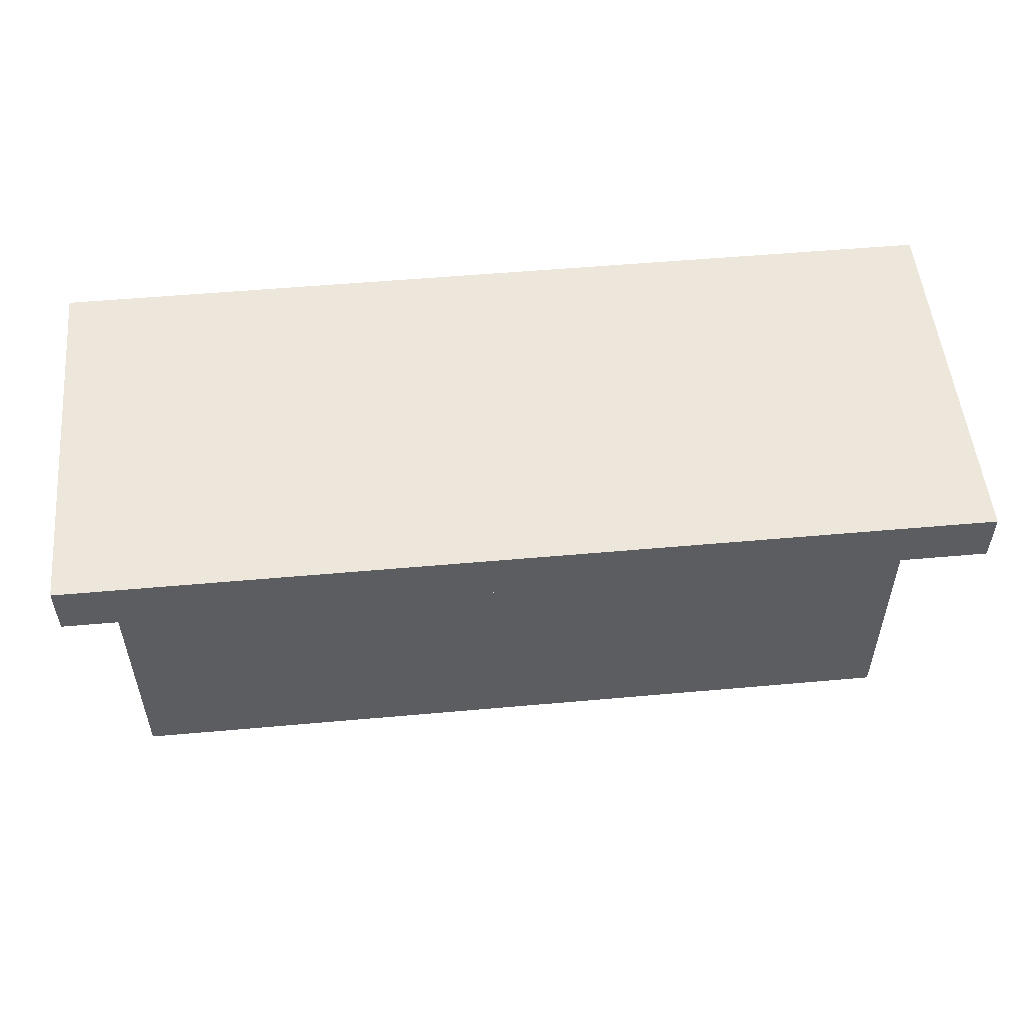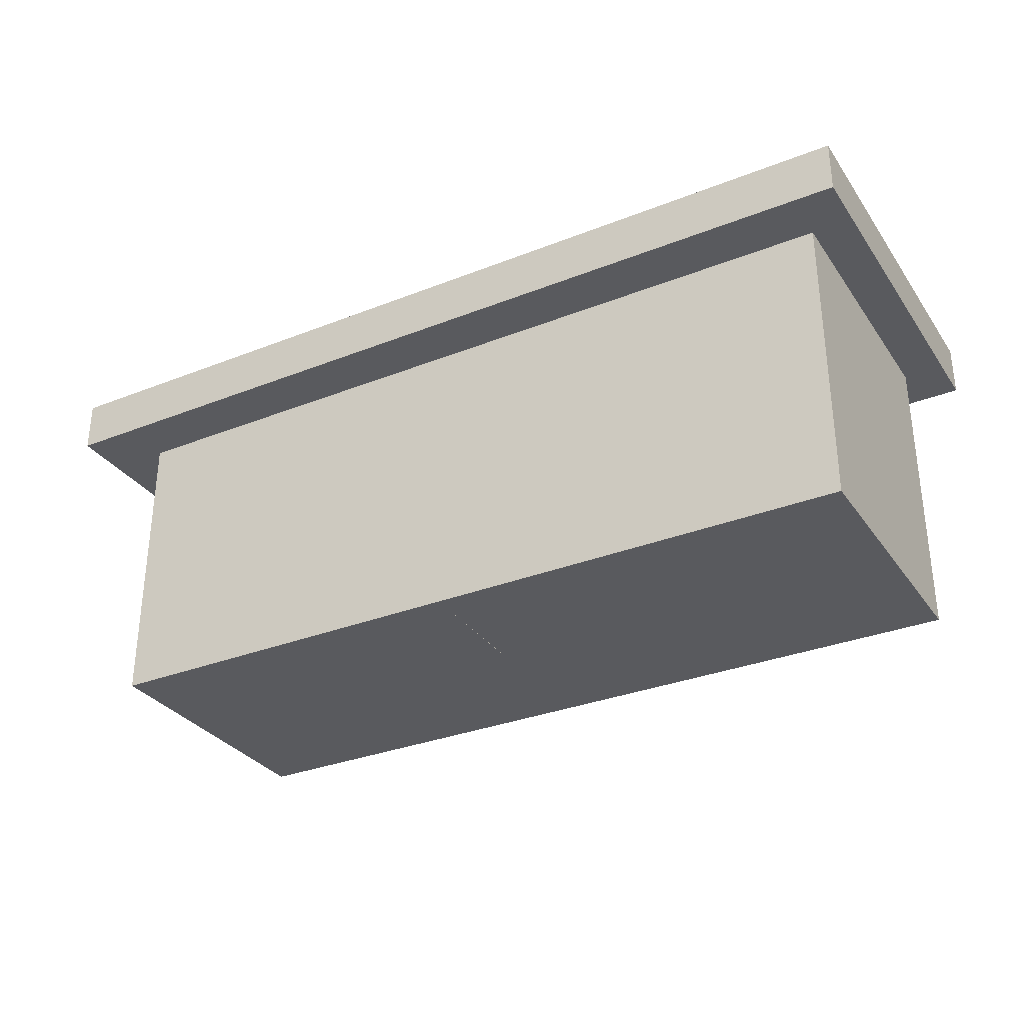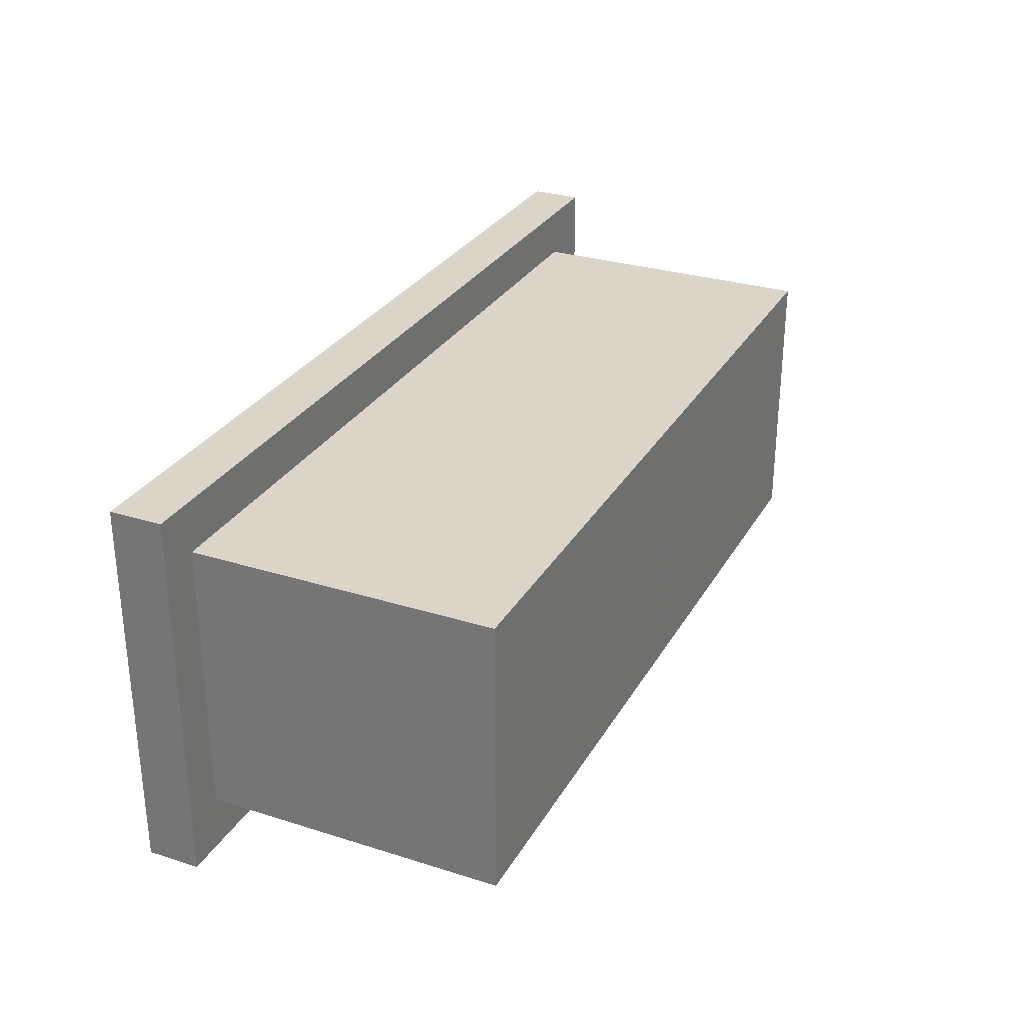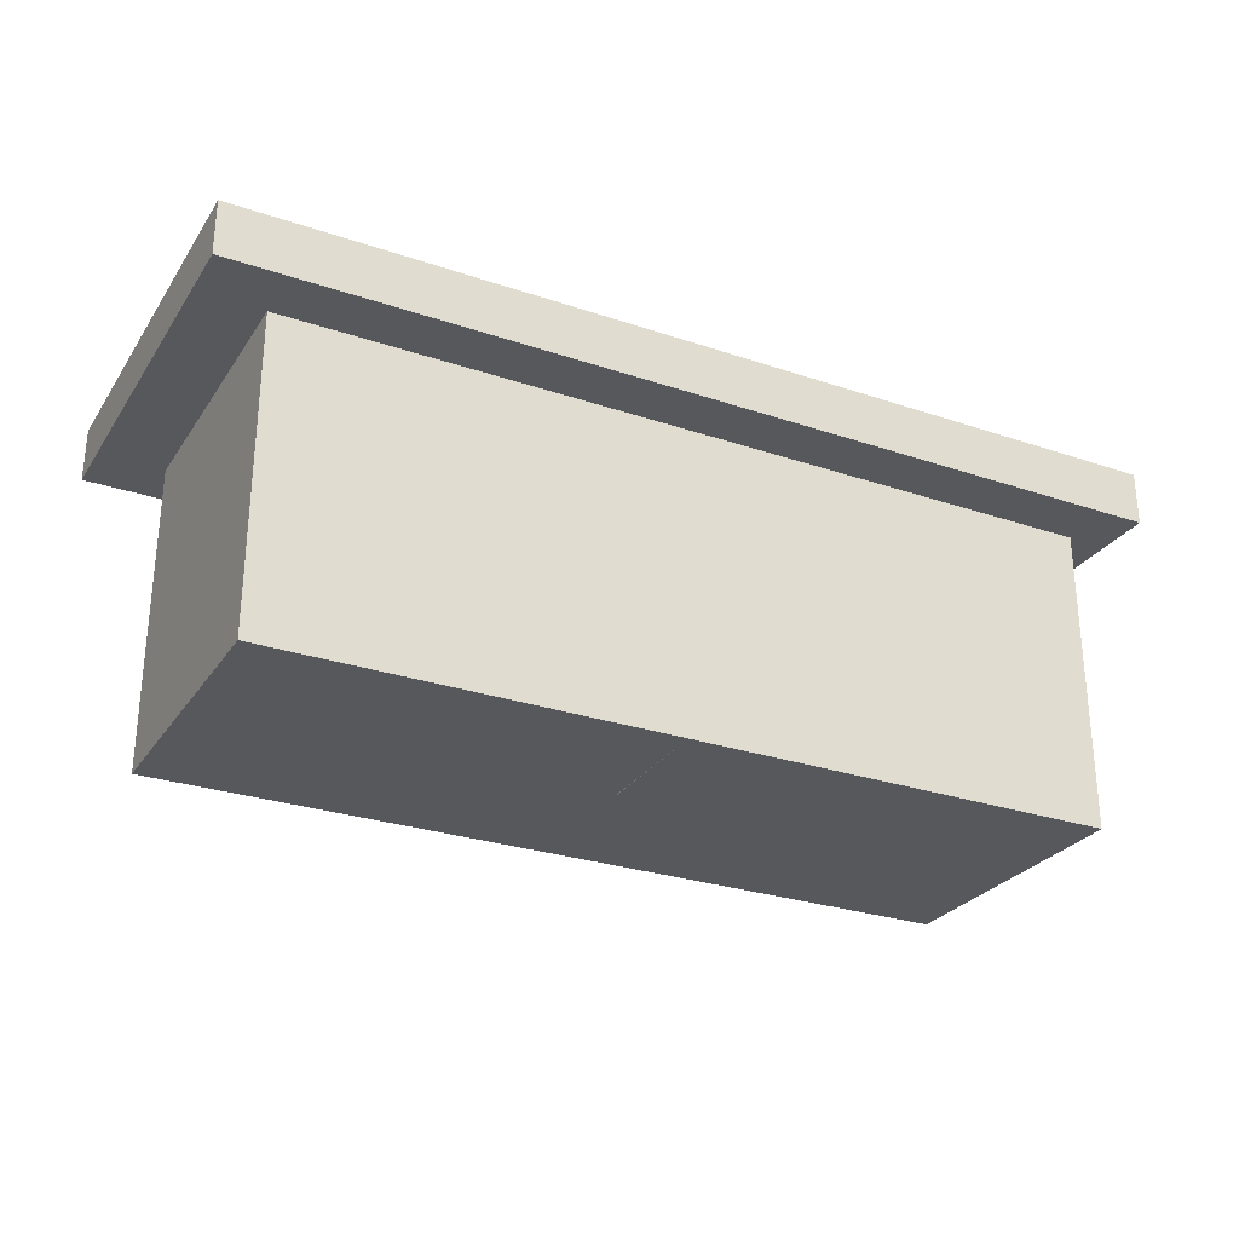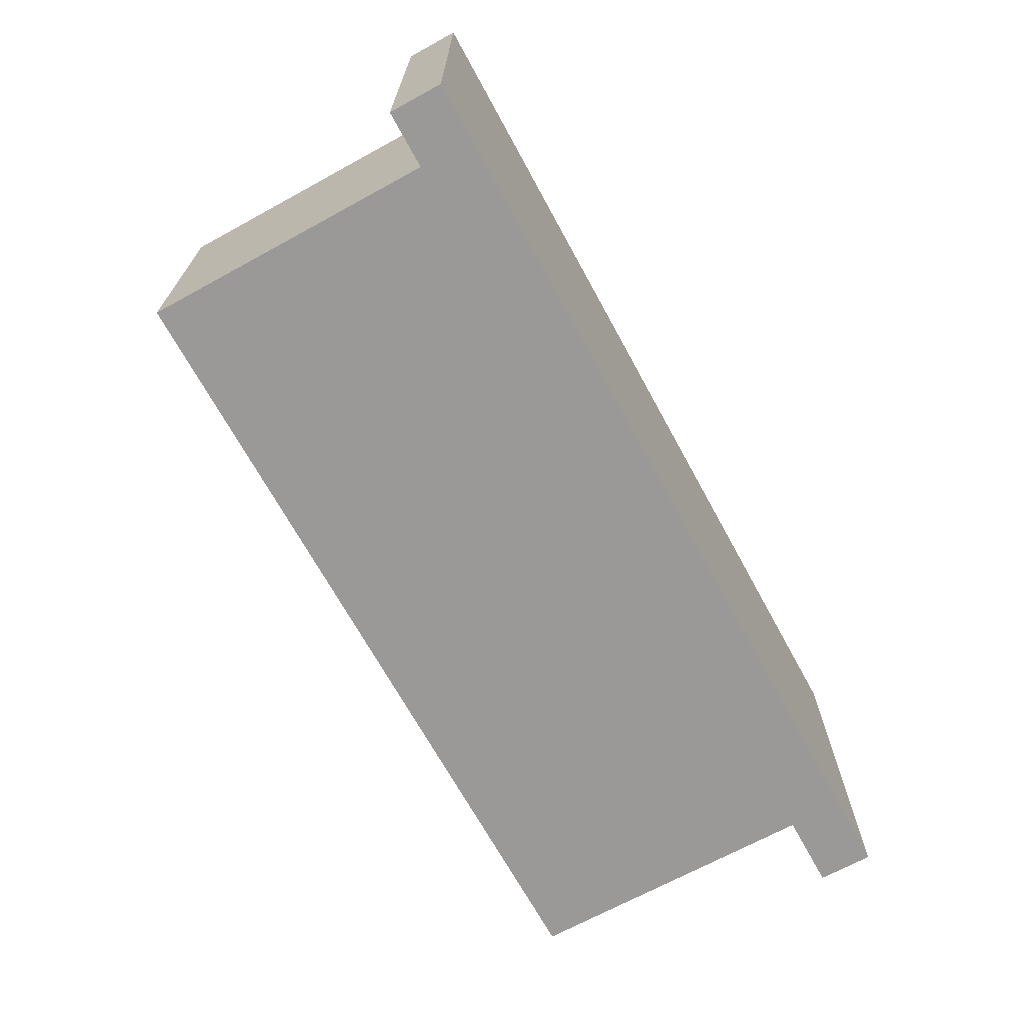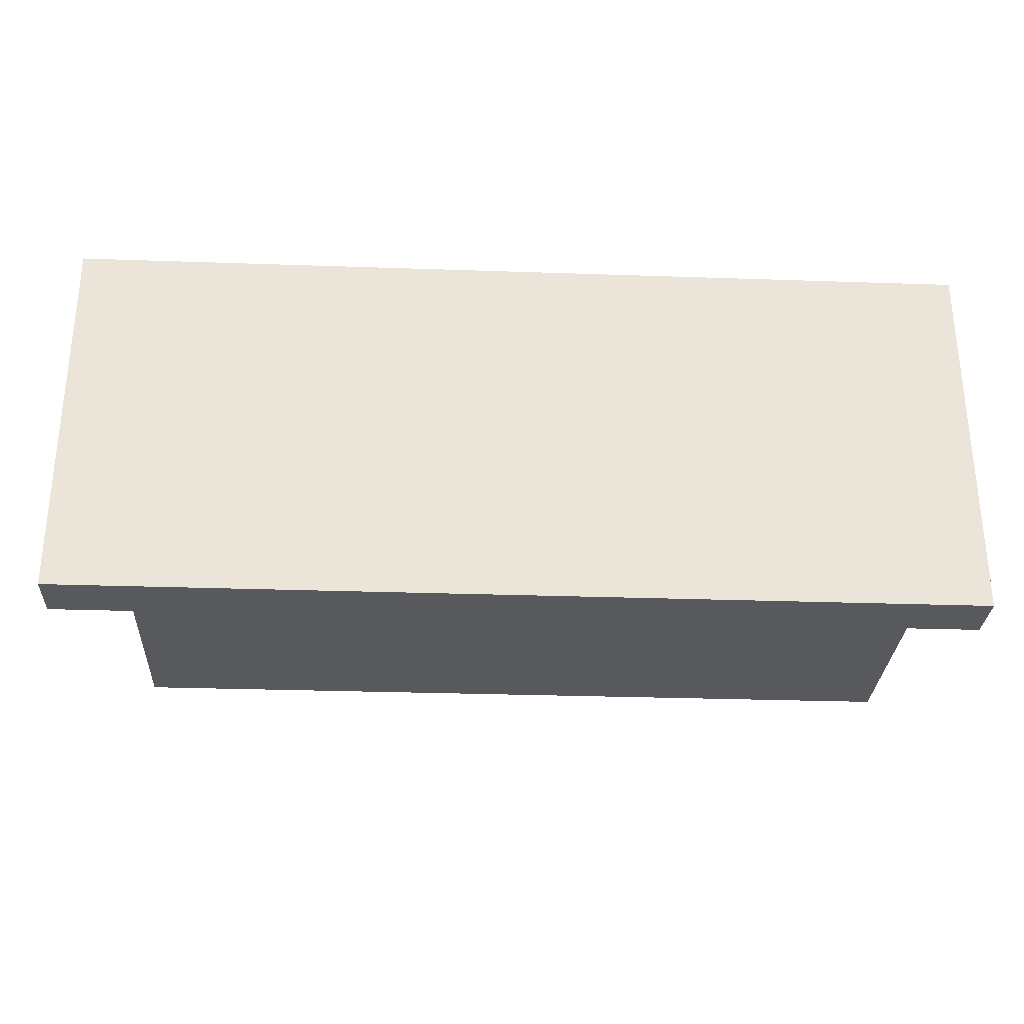
<metadata>
{"format":"obj","ext":"obj","renderer":"f3d","projection":"perspective","resolution":1024,"background":"white","views":[{"elev":52.8,"azim":-5.5,"up":"+Y"},{"elev":-31.7,"azim":-150.9,"up":"+Y"},{"elev":29.3,"azim":-65.1,"up":"+Z"},{"elev":-27.8,"azim":152.8,"up":"+Y"},{"elev":-68.9,"azim":118.7,"up":"+Z"},{"elev":-29.4,"azim":177.1,"up":"+Z"}]}
</metadata>
<code>
o Cube
v 0.8942 0.8942 -0.8942
v 0.8942 -0.8942 -0.8942
v 0.8942 0.8942 0.8942
v 0.8942 -0.8942 0.8942
v -0.8942 0.8942 -0.8942
v -0.8942 -0.8942 -0.8942
v -0.8942 0.8942 0.8942
v -0.8942 -0.8942 0.8942
v -0.8942 0.8942 -0.8942
v -0.8942 -0.8942 -0.8942
v -0.8942 -0.8942 0.8942
v -0.8942 0.8942 0.8942
v -0.8942 0.8942 -0.8942
v -0.8942 -0.8942 -0.8942
v -0.8956 -0.901 0.8935
v -0.8942 -0.8942 0.8942
v -0.8956 -0.901 0.8935
v 0.8942 -0.8942 -0.8942
v -0.8942 0.8942 0.8942
v -0.8942 0.8942 -0.8942
v -0.8942 -0.8942 -0.8942
v -0.8942 -0.8942 0.8942
v -0.8956 -0.901 0.8935
v -0.8942 -0.8942 0.8942
v -0.8956 -0.901 0.8935
v -0.8942 -0.8942 -0.8942
v -0.8942 -0.8942 0.8942
v -0.8956 -0.901 0.8935
v 0.8942 0.8942 -0.8942
v 0.8942 0.8942 0.8942
v 0.8942 -0.8942 0.8942
v 0.8942 -0.8942 -0.8942
v -0.8942 -0.8942 0.8942
v 0.8942 0.8942 -0.8942
v 0.8942 -0.8942 -0.8942
v 0.8942 0.8942 0.8942
v 0.8942 -0.8942 0.8942
v 0.8942 0.8942 -0.8942
v 0.8942 -0.8942 -0.8942
v 0.8942 0.8942 0.8942
v 0.8942 -0.8942 0.8942
v 4.429 0.8942 -0.8942
v 4.429 -0.8942 -0.8942
v 4.429 0.8942 0.8942
v 4.429 -0.8942 0.8942
v -6.718 -0.8942 -0.8942
v -6.718 -0.8942 0.8942
v -6.718 0.8942 0.8942
v -6.718 0.8942 -0.8942
v -7.284 3.987 2.945
v -7.284 3.987 0.8942
v 0.8942 3.256 -0.8942
v -0.8942 3.256 -0.8942
v 0.8942 3.256 -0.8942
v -7.284 3.256 2.945
v 0.8942 3.256 -0.8942
v -7.284 3.256 0.8942
v 4.429 3.256 -0.8942
v 4.429 3.256 0.8942
v -6.718 3.256 0.8942
v -6.718 3.256 -0.8942
v -0.8942 -0.8942 2.945
v -0.8942 0.8942 2.945
v 0.8942 0.8942 2.945
v 0.8942 -0.8942 2.945
v 0.8942 3.256 2.945
v 0.8942 0.8942 2.945
v 0.8942 0.8942 2.945
v 0.8942 -0.8942 2.945
v 0.8942 3.256 2.945
v 4.429 0.8942 2.945
v 4.429 -0.8942 2.945
v -6.718 -0.8942 2.945
v -6.718 0.8942 2.945
v -0.8942 3.256 2.945
v 0.8942 3.256 2.945
v 4.429 3.256 2.945
v -6.718 3.256 2.945
v -6.718 3.987 0.8942
v -6.718 3.987 2.945
v 0.8942 3.987 2.945
v 0.8942 3.987 0.8942
v -0.8942 3.987 0.8942
v -0.8942 3.987 2.945
v 0.8942 3.987 -0.8942
v -0.8942 3.987 -0.8942
v 0.8942 3.987 -0.8942
v 0.8942 3.987 0.8942
v 0.8942 3.987 -0.8942
v 0.8942 3.987 0.8942
v 4.429 3.987 -0.8942
v 4.429 3.987 0.8942
v -6.718 3.987 -0.8942
v 0.8942 3.987 2.945
v 0.8942 3.987 2.945
v 4.429 3.987 2.945
v -7.284 3.256 -0.8942
v -7.284 3.987 -0.8942
v 0.8942 3.987 -1.627
v 0.8942 3.256 -1.627
v -0.8942 3.256 -1.627
v 4.429 3.256 -1.627
v 4.429 3.987 -1.627
v 0.8942 3.987 -1.627
v 0.8942 3.256 -1.627
v 0.8942 3.256 -1.627
v 0.8942 3.987 -1.627
v -6.718 3.256 -1.627
v -0.8942 3.987 -1.627
v -6.718 3.987 -1.627
v -7.284 3.256 -1.627
v -7.284 3.987 -1.627
v 5.307 3.987 2.945
v 5.307 3.256 2.945
v 5.307 3.987 0.8942
v 5.307 3.256 0.8942
v 5.307 3.256 -0.8942
v 5.307 3.987 -0.8942
v 5.307 3.256 -1.627
v 5.307 3.987 -1.627
v 4.429 3.987 3.634
v 4.429 3.256 3.634
v 0.8942 3.256 3.634
v 0.8942 3.987 3.634
v 0.8942 3.256 3.634
v 0.8942 3.987 3.634
v 5.307 3.987 3.634
v -6.718 3.987 3.634
v -6.718 3.256 3.634
v -0.8942 3.256 3.634
v -0.8942 3.987 3.634
v 0.8942 3.256 3.634
v 0.8942 3.987 3.634
v -7.284 3.987 3.634
v -7.284 3.256 3.634
v 5.307 3.256 3.634
f 60 48 74 78
f 56 54 106 105
f 44 42 58 59
f 6 2 4 8
f 5 49 61 53
f 6 5 1 2
f 5 6 10 9
f 6 8 11 10
f 9 10 14 13
f 10 11 15 14
f 15 11 16 17
f 17 16 22 23
f 13 14 21 20
f 23 22 24 25
f 25 24 27 28
f 3 1 29 30
f 4 3 30 31
f 42 34 56 58
f 3 4 41 40
f 2 1 38 39
f 4 2 39 41
f 34 35 39 38
f 37 36 40 41
f 3 40 67 64
f 35 37 41 39
f 43 42 44 45
f 35 34 42 43
f 37 35 43 45
f 48 47 73 74
f 47 48 49 46
f 5 6 46 49
f 58 102 119 117
f 6 8 47 46
f 95 94 124 133
f 66 70 123 125
f 97 98 112 111
f 91 92 115 118
f 93 86 109 110
f 38 1 52 54
f 61 60 57 97
f 34 38 54 56
f 45 44 71 72
f 1 5 53 52
f 36 37 69 68
f 49 48 60 61
f 67 68 76 70
f 65 64 63 62
f 64 67 70 66
f 68 69 72 71
f 62 63 74 73
f 74 63 75 78
f 63 64 66 75
f 68 71 77 76
f 8 4 65 62
f 113 96 121 127
f 44 59 77 71
f 98 93 110 112
f 40 36 68 67
f 4 3 64 65
f 37 45 72 69
f 47 8 62 73
f 90 88 94 95
f 83 79 80 84
f 85 86 83 82
f 83 86 93 79
f 85 82 88 87
f 89 90 92 91
f 90 89 87 88
f 82 83 84 81
f 92 90 95 96
f 88 82 81 94
f 80 50 134 128
f 80 79 51 50
f 85 87 107 99
f 94 81 126 124
f 57 55 50 51
f 97 57 51 98
f 75 66 125 130
f 53 61 108 101
f 79 93 98 51
f 60 78 55 57
f 102 105 104 103
f 100 101 109 99
f 105 106 107 104
f 101 108 110 109
f 106 100 99 107
f 110 108 111 112
f 87 89 104 107
f 52 53 101 100
f 86 85 99 109
f 92 96 113 115
f 58 56 105 102
f 61 97 111 108
f 89 91 103 104
f 54 52 100 106
f 114 116 115 113
f 116 117 118 115
f 118 117 119 120
f 102 103 120 119
f 103 91 118 120
f 81 84 131 126
f 77 59 116 114
f 59 58 117 116
f 125 123 124 126
f 130 125 126 131
f 129 130 131 128
f 123 132 133 124
f 132 122 121 133
f 129 128 134 135
f 121 122 136 127
f 70 76 132 123
f 96 95 133 121
f 50 55 135 134
f 77 114 136 122
f 76 77 122 132
f 84 80 128 131
f 55 78 129 135
f 114 113 127 136
f 78 75 130 129
l 7 12
l 21 26
l 27 33
l 2 18
l 12 19
l 18 32

</code>
